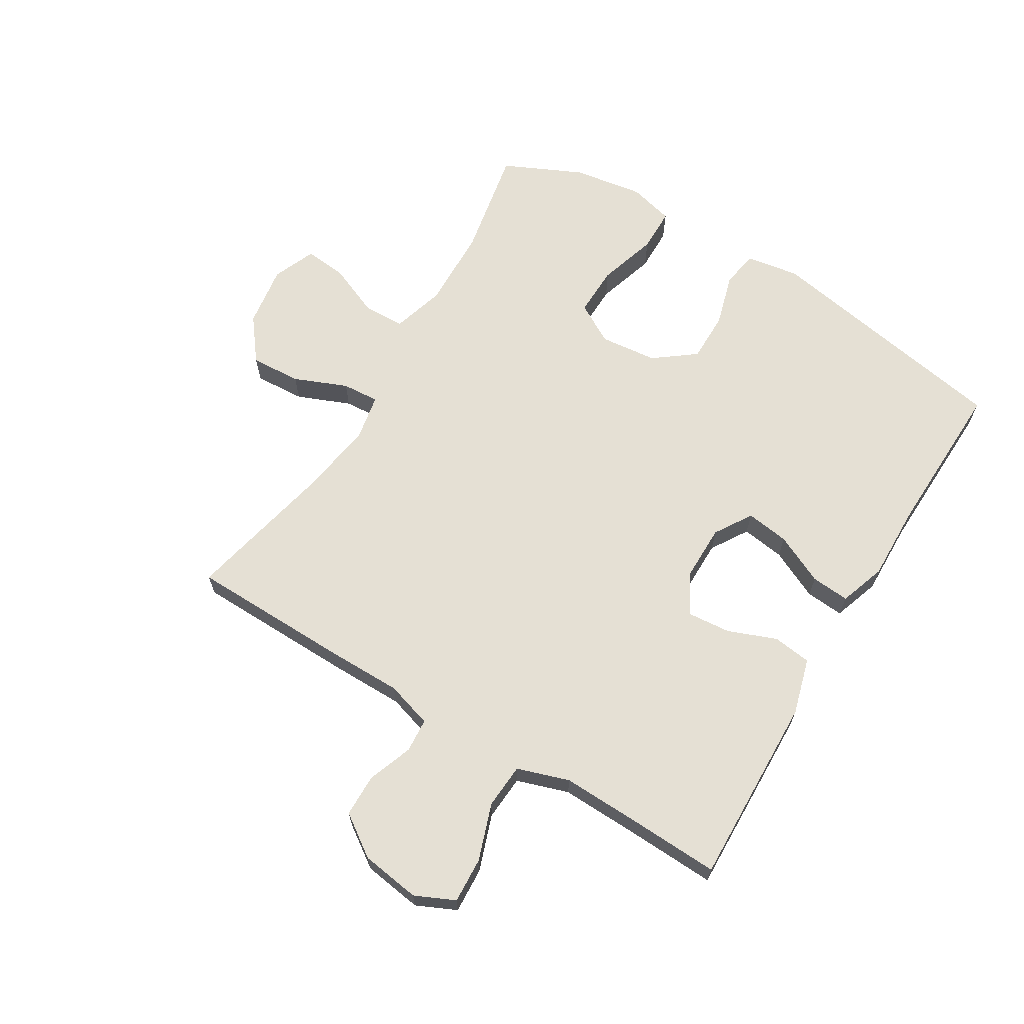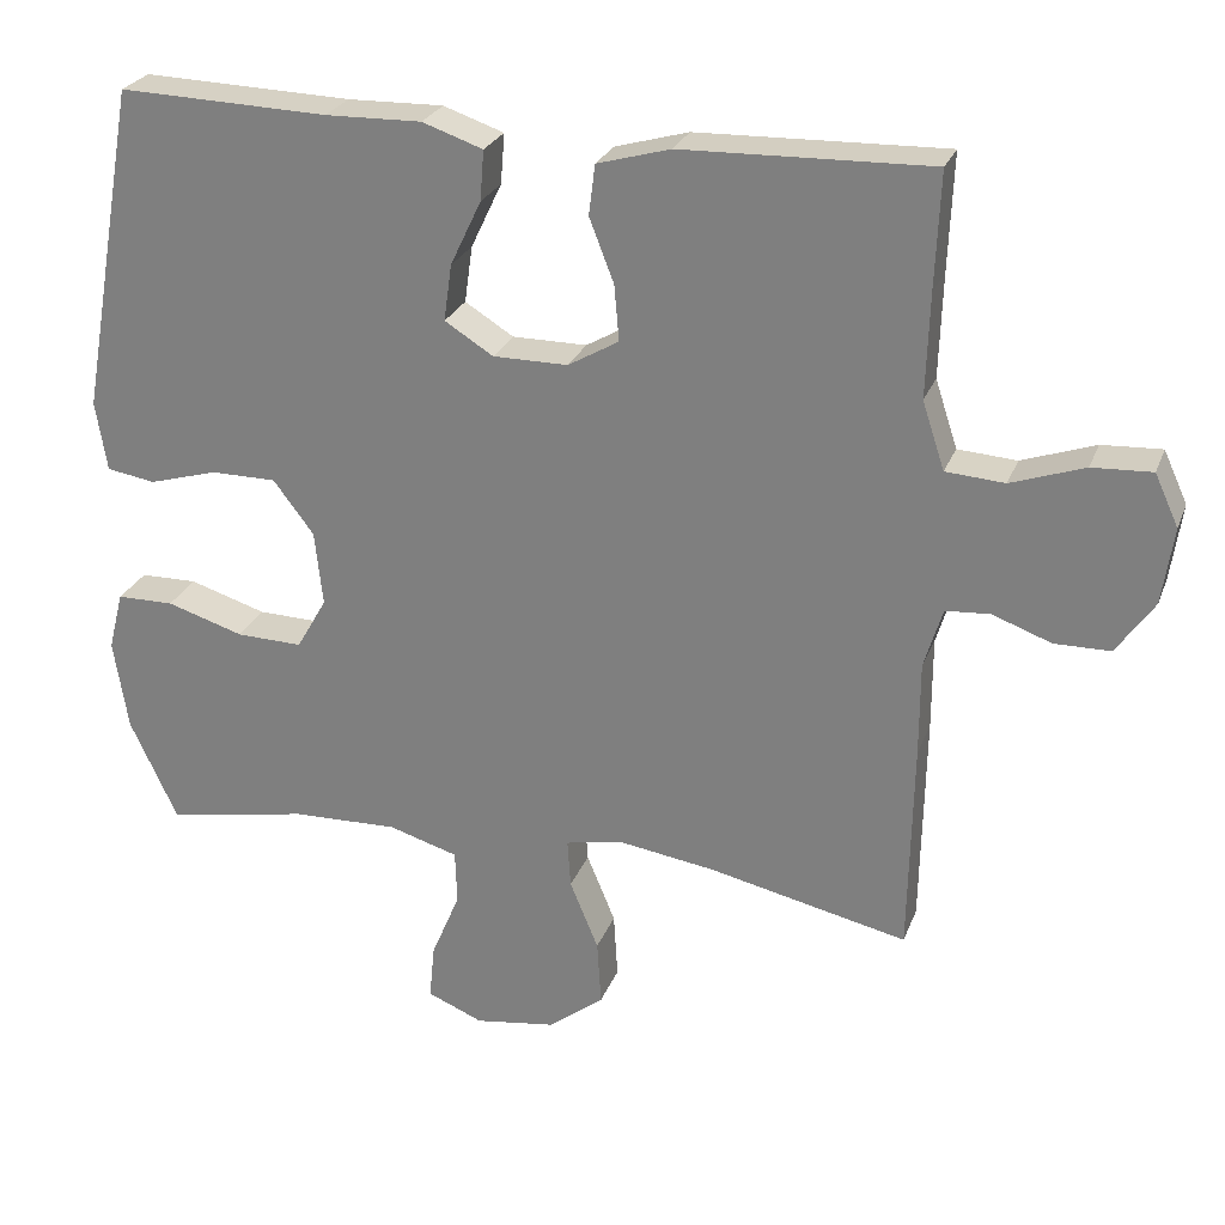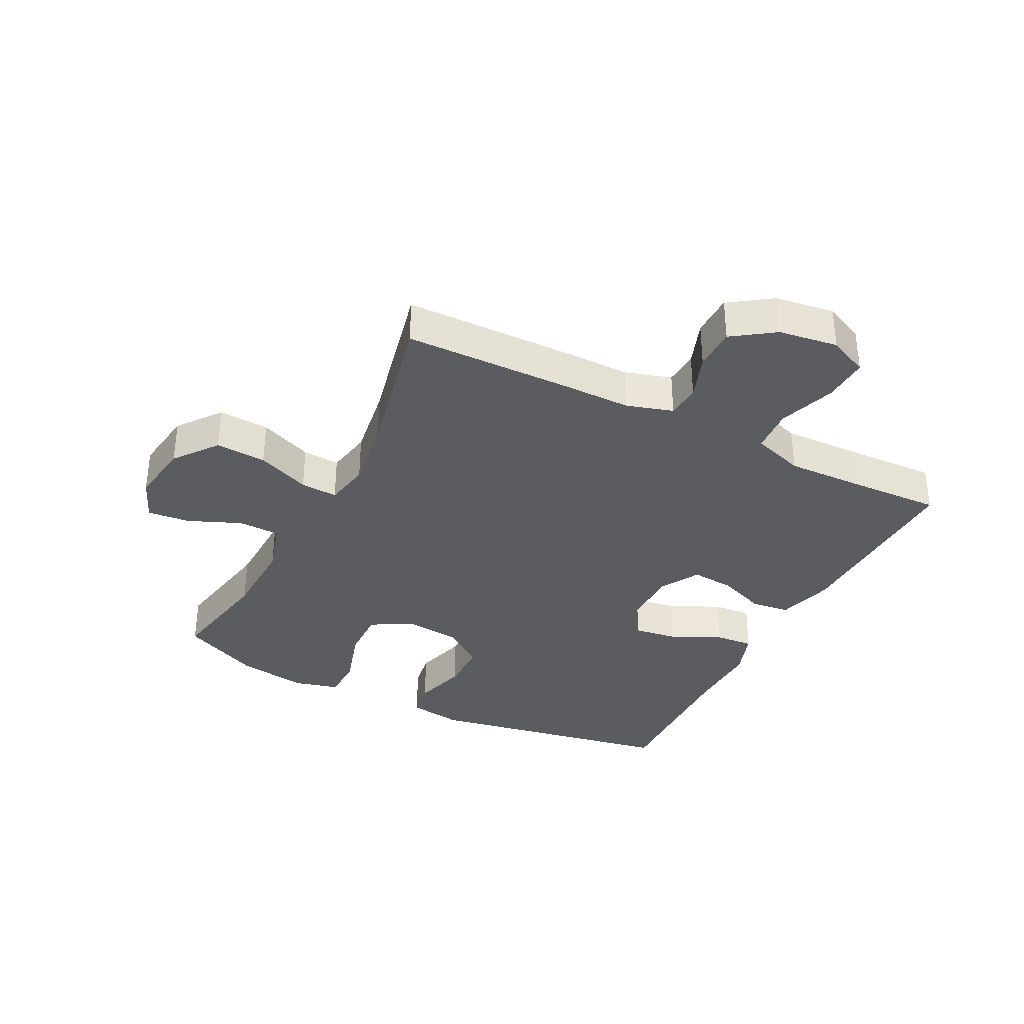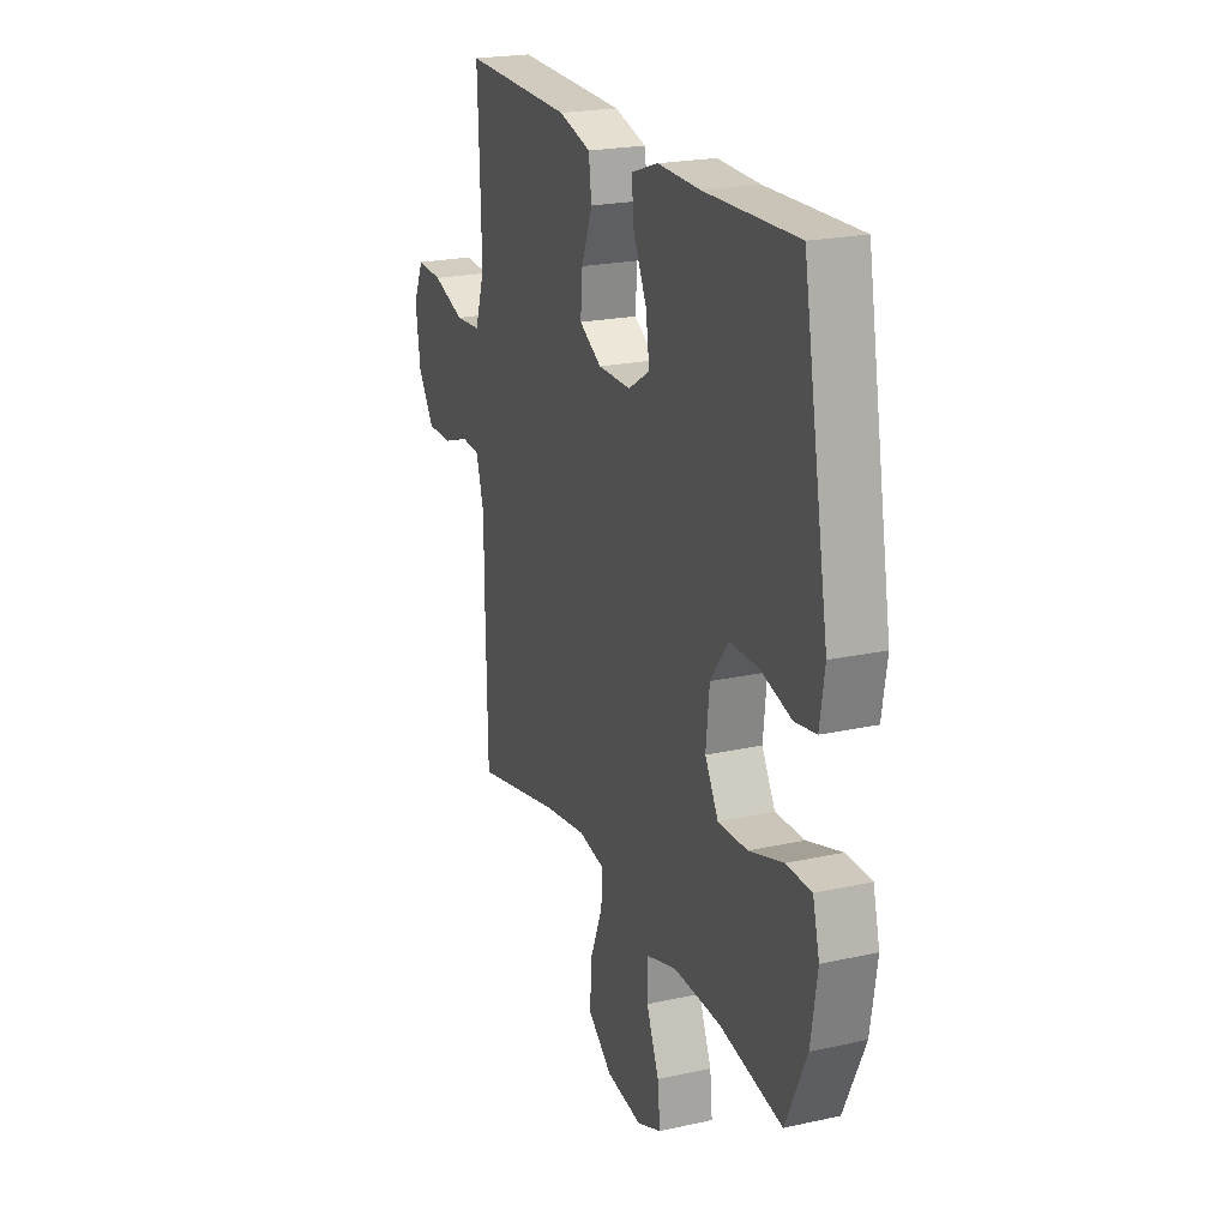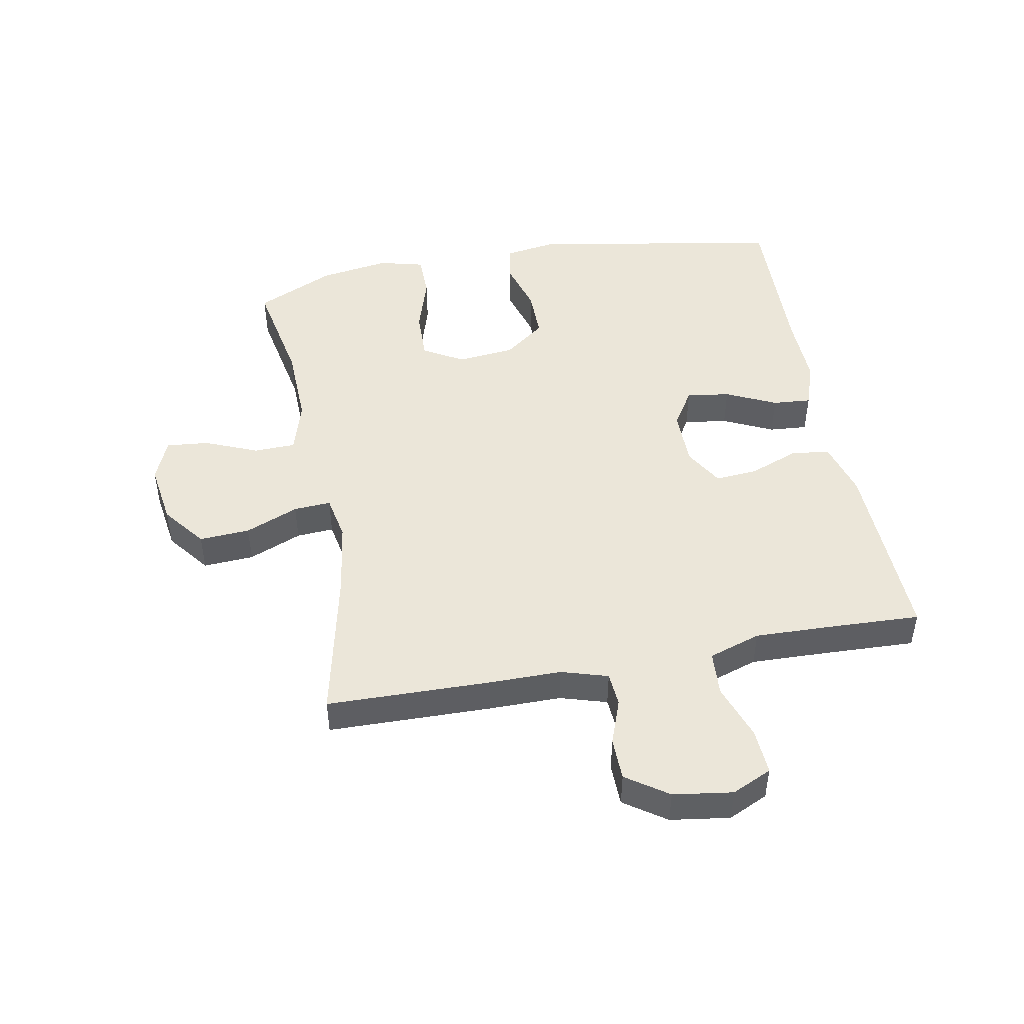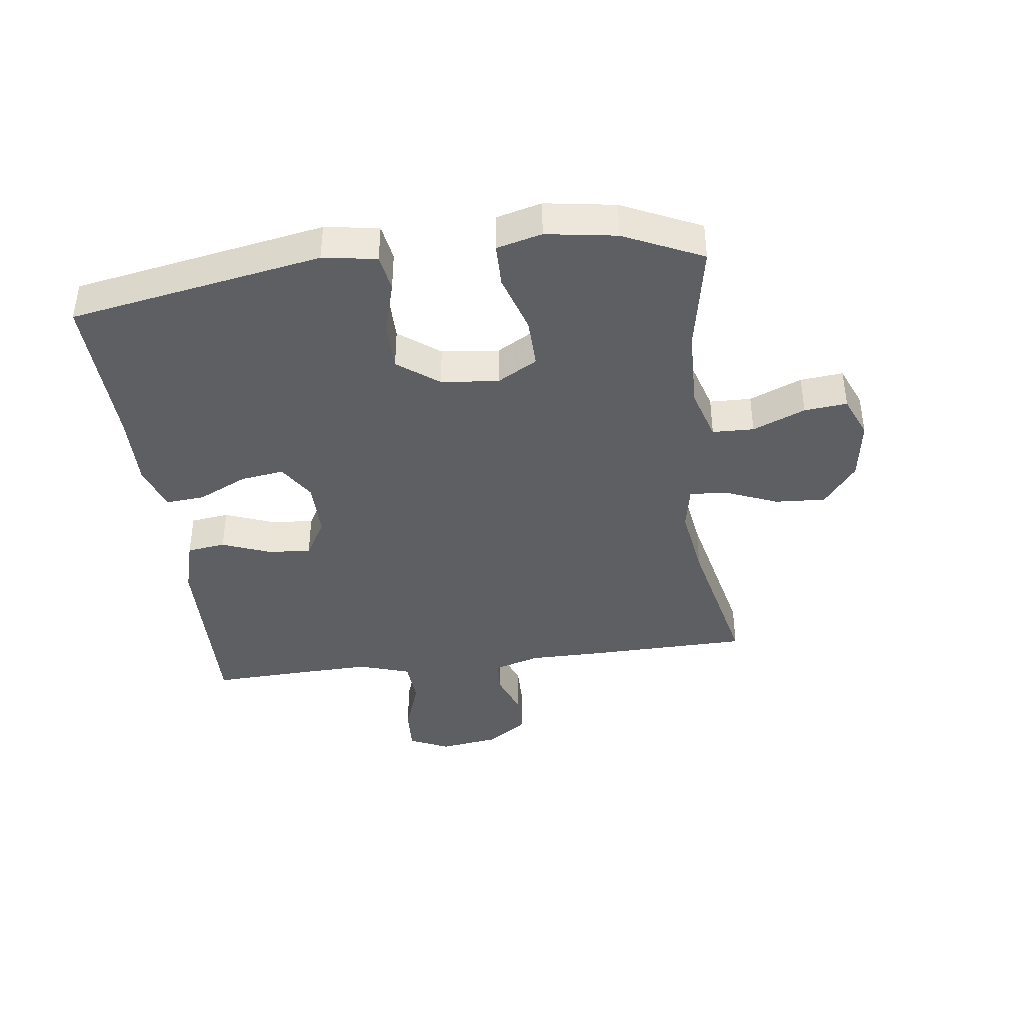
<metadata>
{"format":"obj","ext":"obj","renderer":"f3d","projection":"perspective","resolution":1024,"background":"white","views":[{"elev":65.7,"azim":-58.8,"up":"+Y"},{"elev":26.0,"azim":-161.9,"up":"+Z"},{"elev":-35.0,"azim":-116.9,"up":"+Y"},{"elev":21.7,"azim":68.8,"up":"+Z"},{"elev":47.1,"azim":-100.6,"up":"+Y"},{"elev":-40.0,"azim":97.4,"up":"+Y"}]}
</metadata>
<code>
v 0.5 0.07 -0.5
v 0.321 0.07 -0.466
v 0.187 0.07 -0.462
v 0.1 0.07 -0.488
v 0.098 0.07 -0.556
v 0.134 0.07 -0.642
v 0.141 0.07 -0.712
v 0.071 0.07 -0.741
v -0.031 0.07 -0.726
v -0.101 0.07 -0.672
v -0.096 0.07 -0.589
v -0.06 0.07 -0.502
v -0.056 0.07 -0.441
v -0.131 0.07 -0.427
v -0.251 0.07 -0.445
v -0.5 0.07 -0.5
v -0.505 0.07 -0.232
v -0.505 0.07 -0.114
v -0.528 0.07 -0.038
v -0.584 0.07 -0.034
v -0.658 0.07 -0.061
v -0.728 0.07 -0.06
v -0.775 0.07 0.008
v -0.789 0.07 0.105
v -0.759 0.07 0.17
v -0.684 0.07 0.166
v -0.592 0.07 0.134
v -0.518 0.07 0.139
v -0.49 0.07 0.224
v -0.494 0.07 0.354
v -0.5 0.07 0.5
v -0.188 0.07 0.491
v -0.096 0.07 0.465
v -0.088 0.07 0.402
v -0.119 0.07 0.322
v -0.125 0.07 0.252
v -0.061 0.07 0.215
v 0.033 0.07 0.215
v 0.094 0.07 0.253
v 0.084 0.07 0.324
v 0.045 0.07 0.406
v 0.04 0.07 0.469
v 0.116 0.07 0.495
v 0.237 0.07 0.492
v 0.5 0.07 0.5
v 0.574 0.07 0.087
v 0.56 0.07 -0.001
v 0.499 0.07 -0.011
v 0.412 0.07 0.014
v 0.33 0.07 0.014
v 0.279 0.07 -0.053
v 0.269 0.07 -0.147
v 0.307 0.07 -0.213
v 0.39 0.07 -0.211
v 0.487 0.07 -0.181
v 0.559 0.07 -0.182
v 0.578 0.07 -0.256
v 0.56 0.07 -0.371
v 0.5 0 -0.5
v 0.321 0 -0.466
v 0.187 0 -0.462
v 0.1 0 -0.488
v 0.098 0 -0.556
v 0.134 0 -0.642
v 0.141 0 -0.712
v 0.071 0 -0.741
v -0.031 0 -0.726
v -0.101 0 -0.672
v -0.096 0 -0.589
v -0.06 0 -0.502
v -0.056 0 -0.441
v -0.131 0 -0.427
v -0.251 0 -0.445
v -0.5 0 -0.5
v -0.505 0 -0.232
v -0.505 0 -0.114
v -0.528 0 -0.038
v -0.584 0 -0.034
v -0.658 0 -0.061
v -0.728 0 -0.06
v -0.775 0 0.008
v -0.789 0 0.105
v -0.759 0 0.17
v -0.684 0 0.166
v -0.592 0 0.134
v -0.518 0 0.139
v -0.49 0 0.224
v -0.494 0 0.354
v -0.5 0 0.5
v -0.188 0 0.491
v -0.096 0 0.465
v -0.088 0 0.402
v -0.119 0 0.322
v -0.125 0 0.252
v -0.061 0 0.215
v 0.033 0 0.215
v 0.094 0 0.253
v 0.084 0 0.324
v 0.045 0 0.406
v 0.04 0 0.469
v 0.116 0 0.495
v 0.237 0 0.492
v 0.5 0 0.5
v 0.574 0 0.087
v 0.56 0 -0.001
v 0.499 0 -0.011
v 0.412 0 0.014
v 0.33 0 0.014
v 0.279 0 -0.053
v 0.269 0 -0.147
v 0.307 0 -0.213
v 0.39 0 -0.211
v 0.487 0 -0.181
v 0.559 0 -0.182
v 0.578 0 -0.256
v 0.56 0 -0.371
f 57 58 1 2
f 54 55 56 57
f 53 54 57 2
f 52 53 2 3
f 51 52 3 4
f 46 47 48 49
f 44 45 46 49
f 44 49 50
f 43 44 50 51
f 40 41 42 43
f 39 40 43 51
f 32 33 34 35
f 30 31 32 35
f 29 30 35 36
f 28 29 36 37
f 24 25 26 27
f 24 27 28
f 23 24 28
f 20 21 22 23
f 19 20 23 28
f 18 19 28 37
f 15 16 17 18
f 14 15 18 37
f 9 10 11 12
f 9 12 13
f 8 9 13
f 5 6 7 8
f 4 5 8 13
f 38 39 51 4
f 13 14 37 38
f 4 13 38
f 60 59 116 115
f 115 114 113 112
f 60 115 112 111
f 61 60 111 110
f 62 61 110 109
f 107 106 105 104
f 107 104 103 102
f 108 107 102
f 109 108 102 101
f 101 100 99 98
f 109 101 98 97
f 93 92 91 90
f 93 90 89 88
f 94 93 88 87
f 95 94 87 86
f 85 84 83 82
f 86 85 82
f 86 82 81
f 81 80 79 78
f 86 81 78 77
f 95 86 77 76
f 76 75 74 73
f 95 76 73 72
f 70 69 68 67
f 71 70 67
f 71 67 66
f 66 65 64 63
f 71 66 63 62
f 62 109 97 96
f 96 95 72 71
f 96 71 62
f 1 59 60 2
f 2 60 61 3
f 3 61 62 4
f 4 62 63 5
f 5 63 64 6
f 6 64 65 7
f 7 65 66 8
f 8 66 67 9
f 9 67 68 10
f 10 68 69 11
f 11 69 70 12
f 12 70 71 13
f 13 71 72 14
f 14 72 73 15
f 15 73 74 16
f 16 74 75 17
f 17 75 76 18
f 18 76 77 19
f 19 77 78 20
f 20 78 79 21
f 21 79 80 22
f 22 80 81 23
f 23 81 82 24
f 24 82 83 25
f 25 83 84 26
f 26 84 85 27
f 27 85 86 28
f 28 86 87 29
f 29 87 88 30
f 30 88 89 31
f 31 89 90 32
f 32 90 91 33
f 33 91 92 34
f 34 92 93 35
f 35 93 94 36
f 36 94 95 37
f 37 95 96 38
f 38 96 97 39
f 39 97 98 40
f 40 98 99 41
f 41 99 100 42
f 42 100 101 43
f 43 101 102 44
f 44 102 103 45
f 45 103 104 46
f 46 104 105 47
f 47 105 106 48
f 48 106 107 49
f 49 107 108 50
f 50 108 109 51
f 51 109 110 52
f 52 110 111 53
f 53 111 112 54
f 54 112 113 55
f 55 113 114 56
f 56 114 115 57
f 57 115 116 58
f 58 116 59 1

</code>
